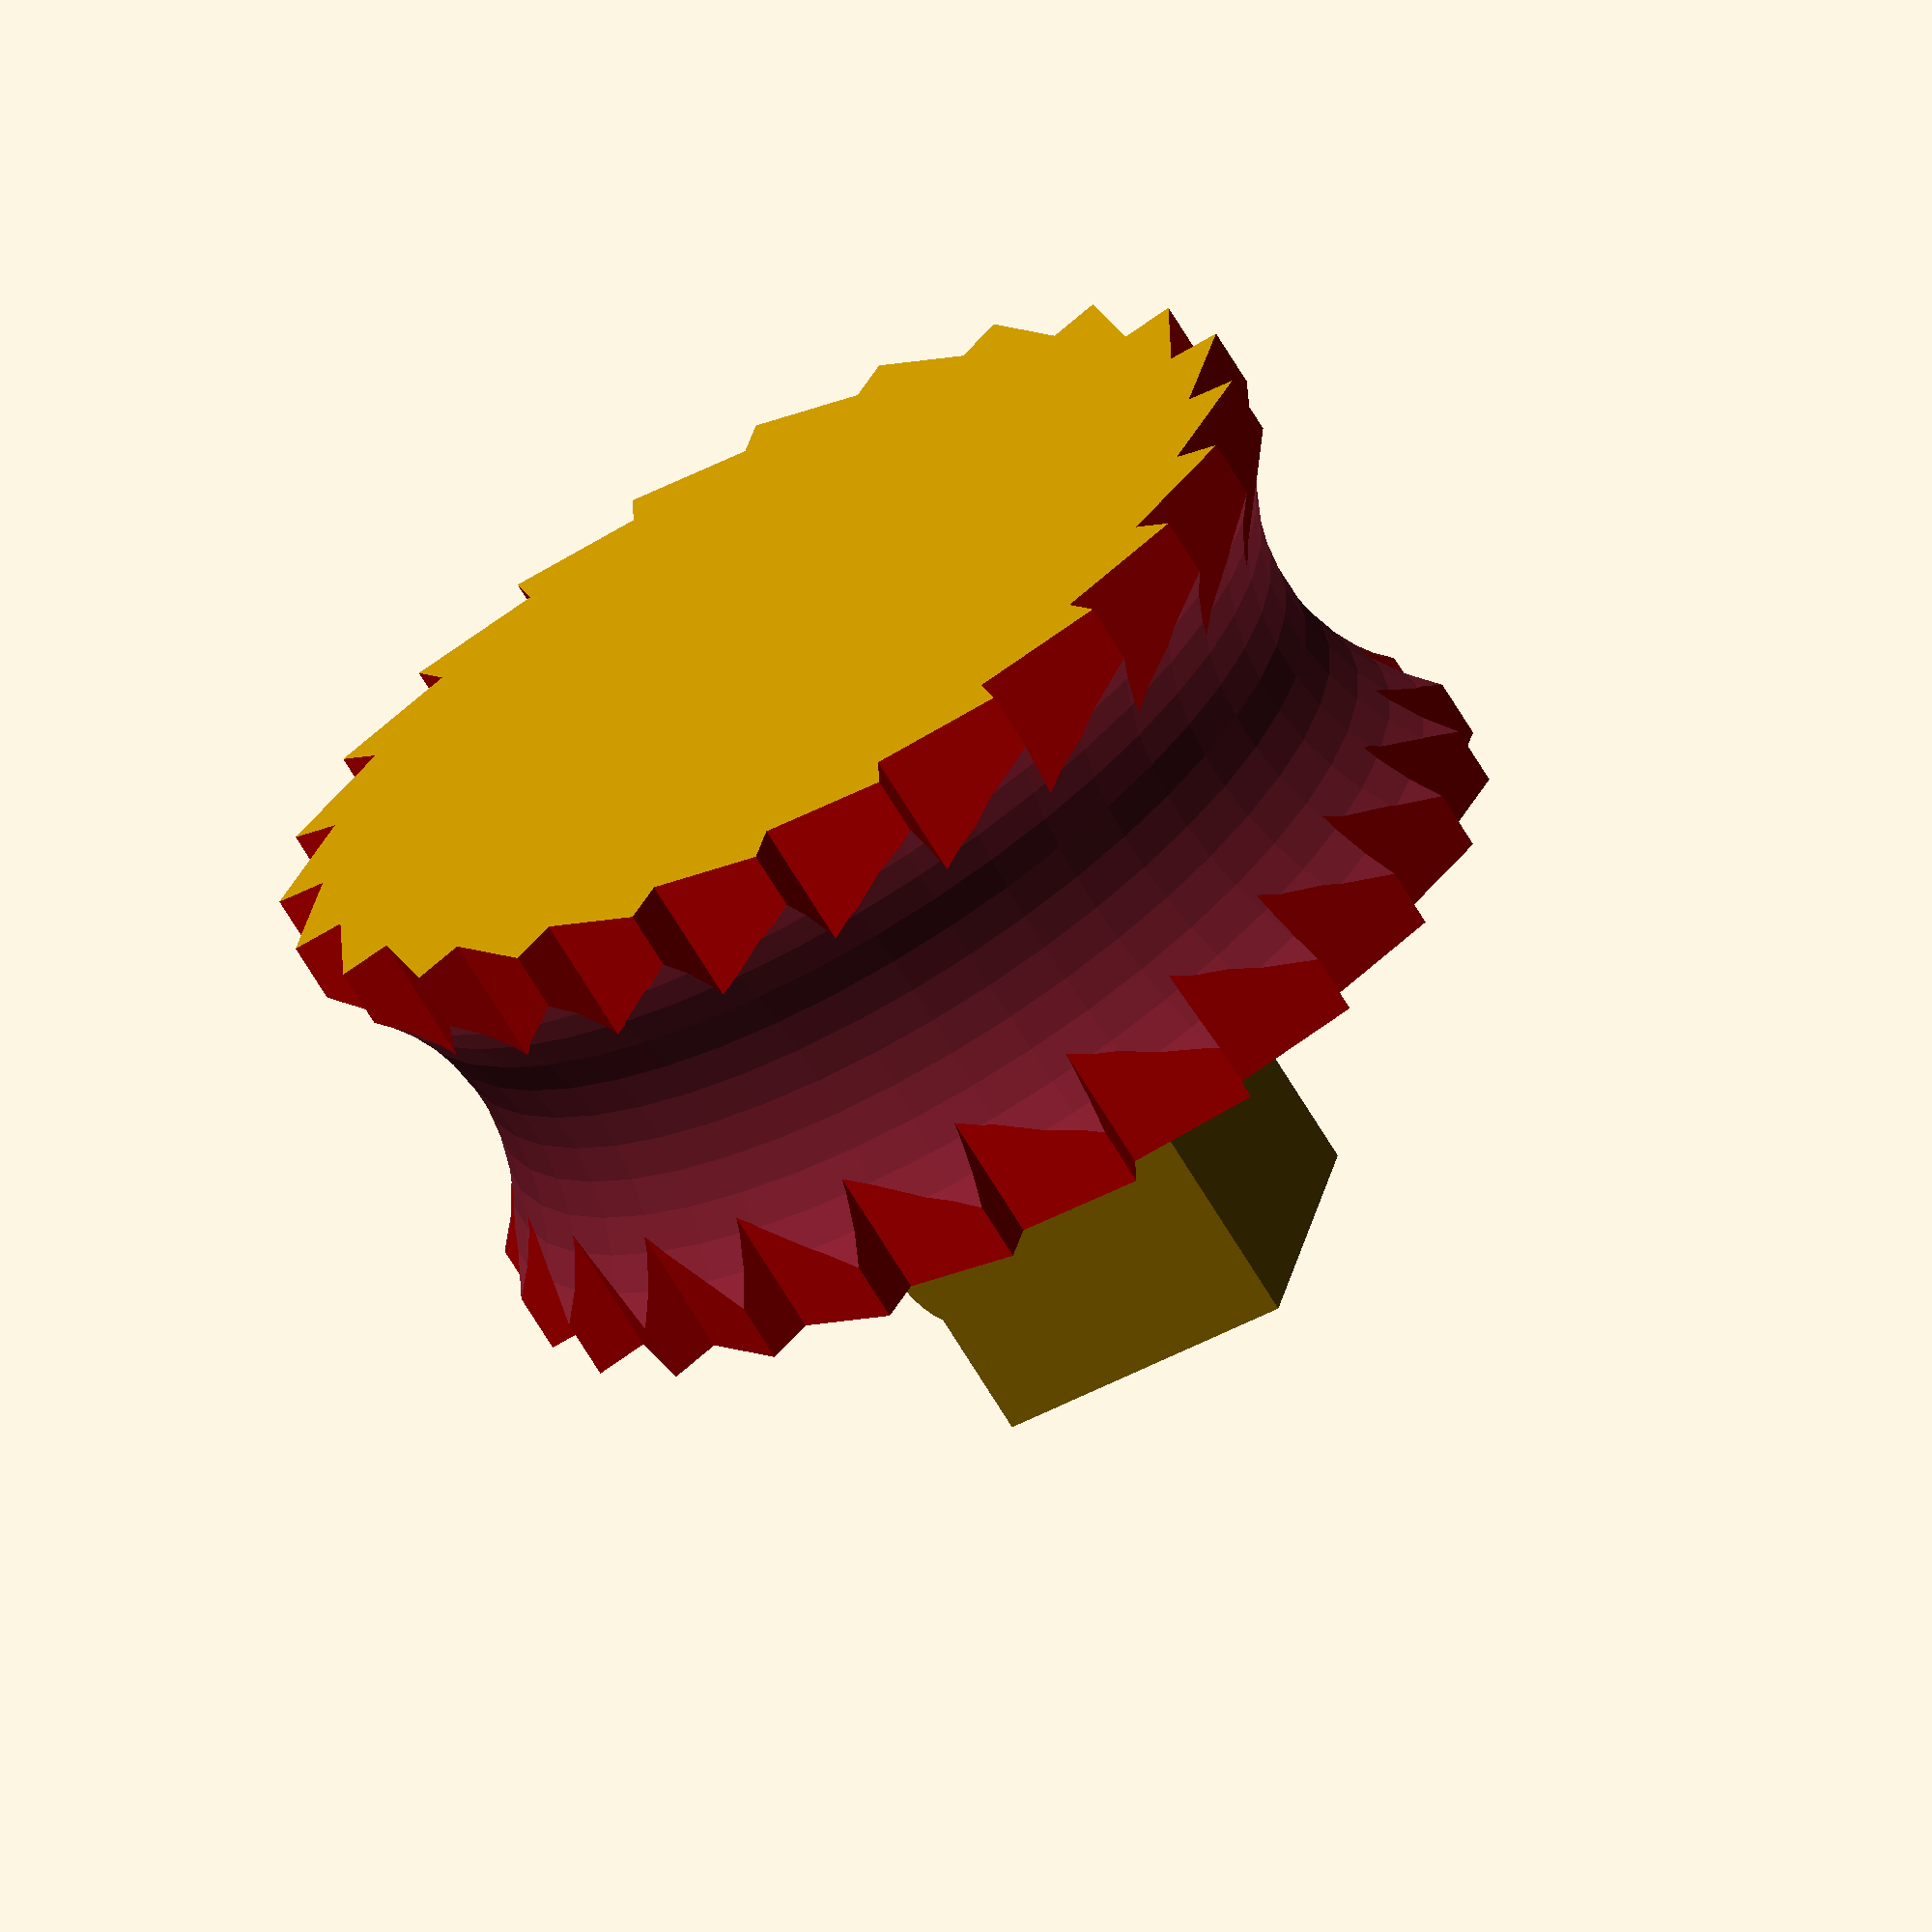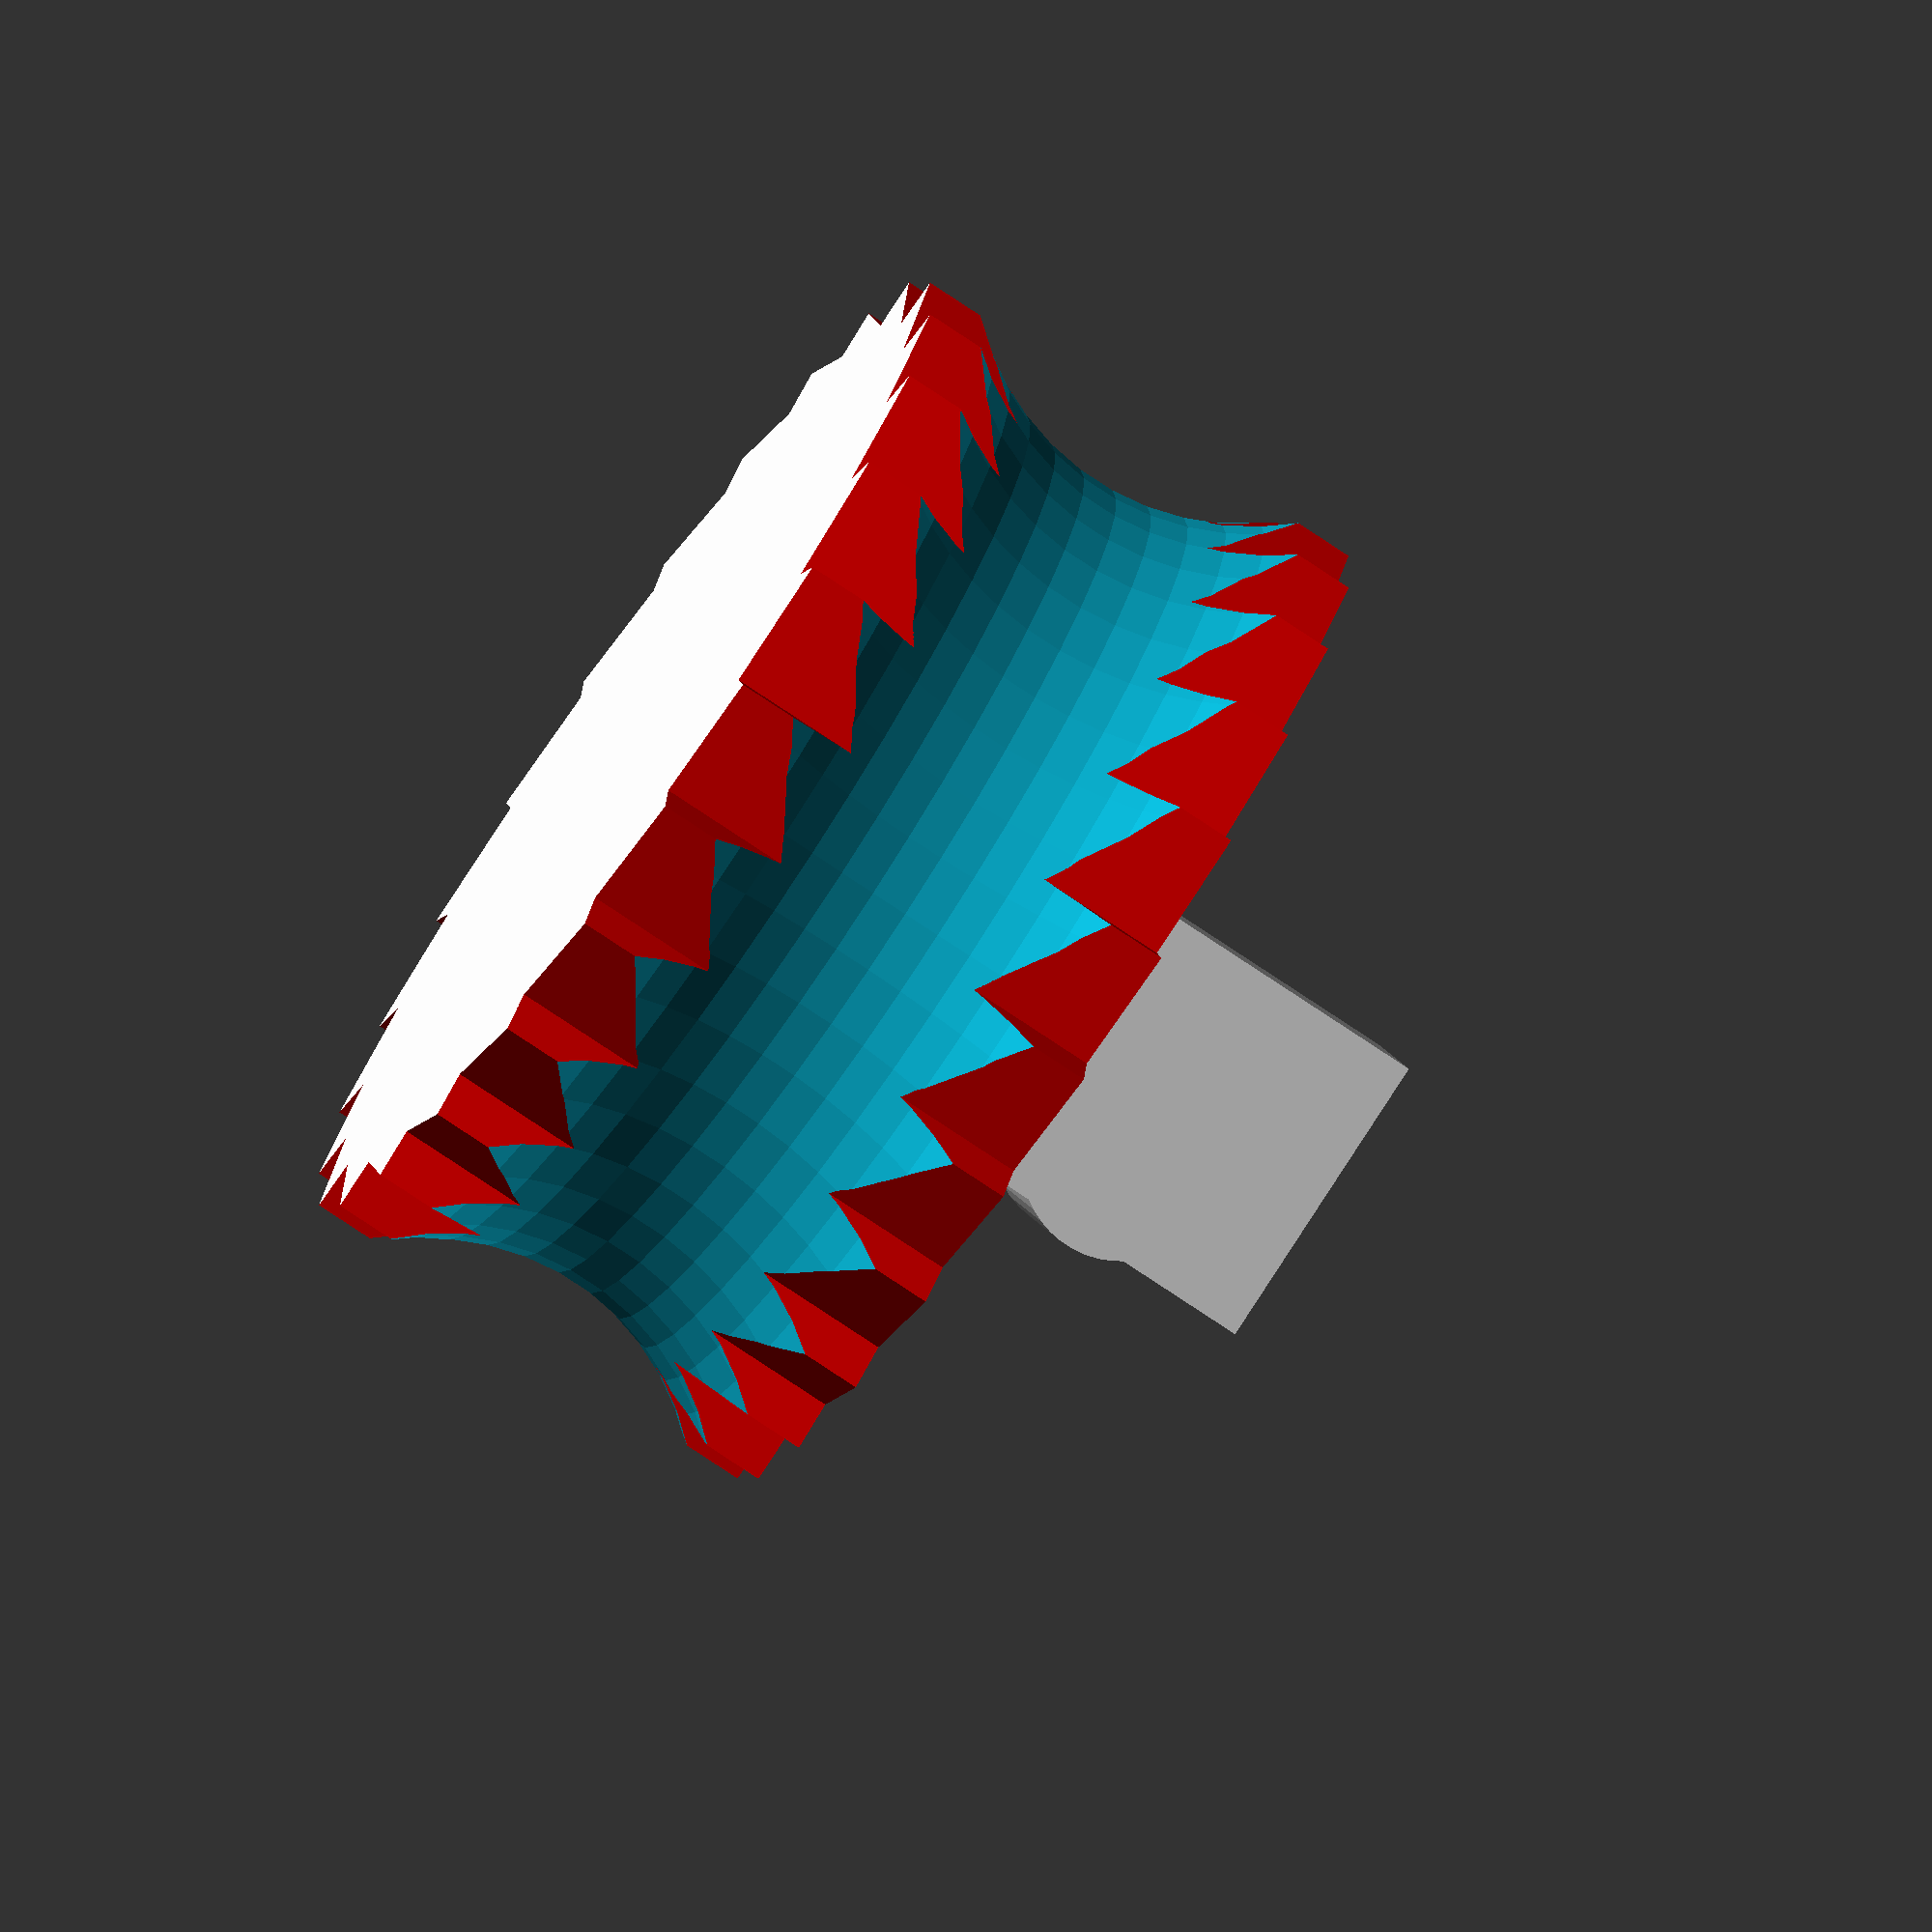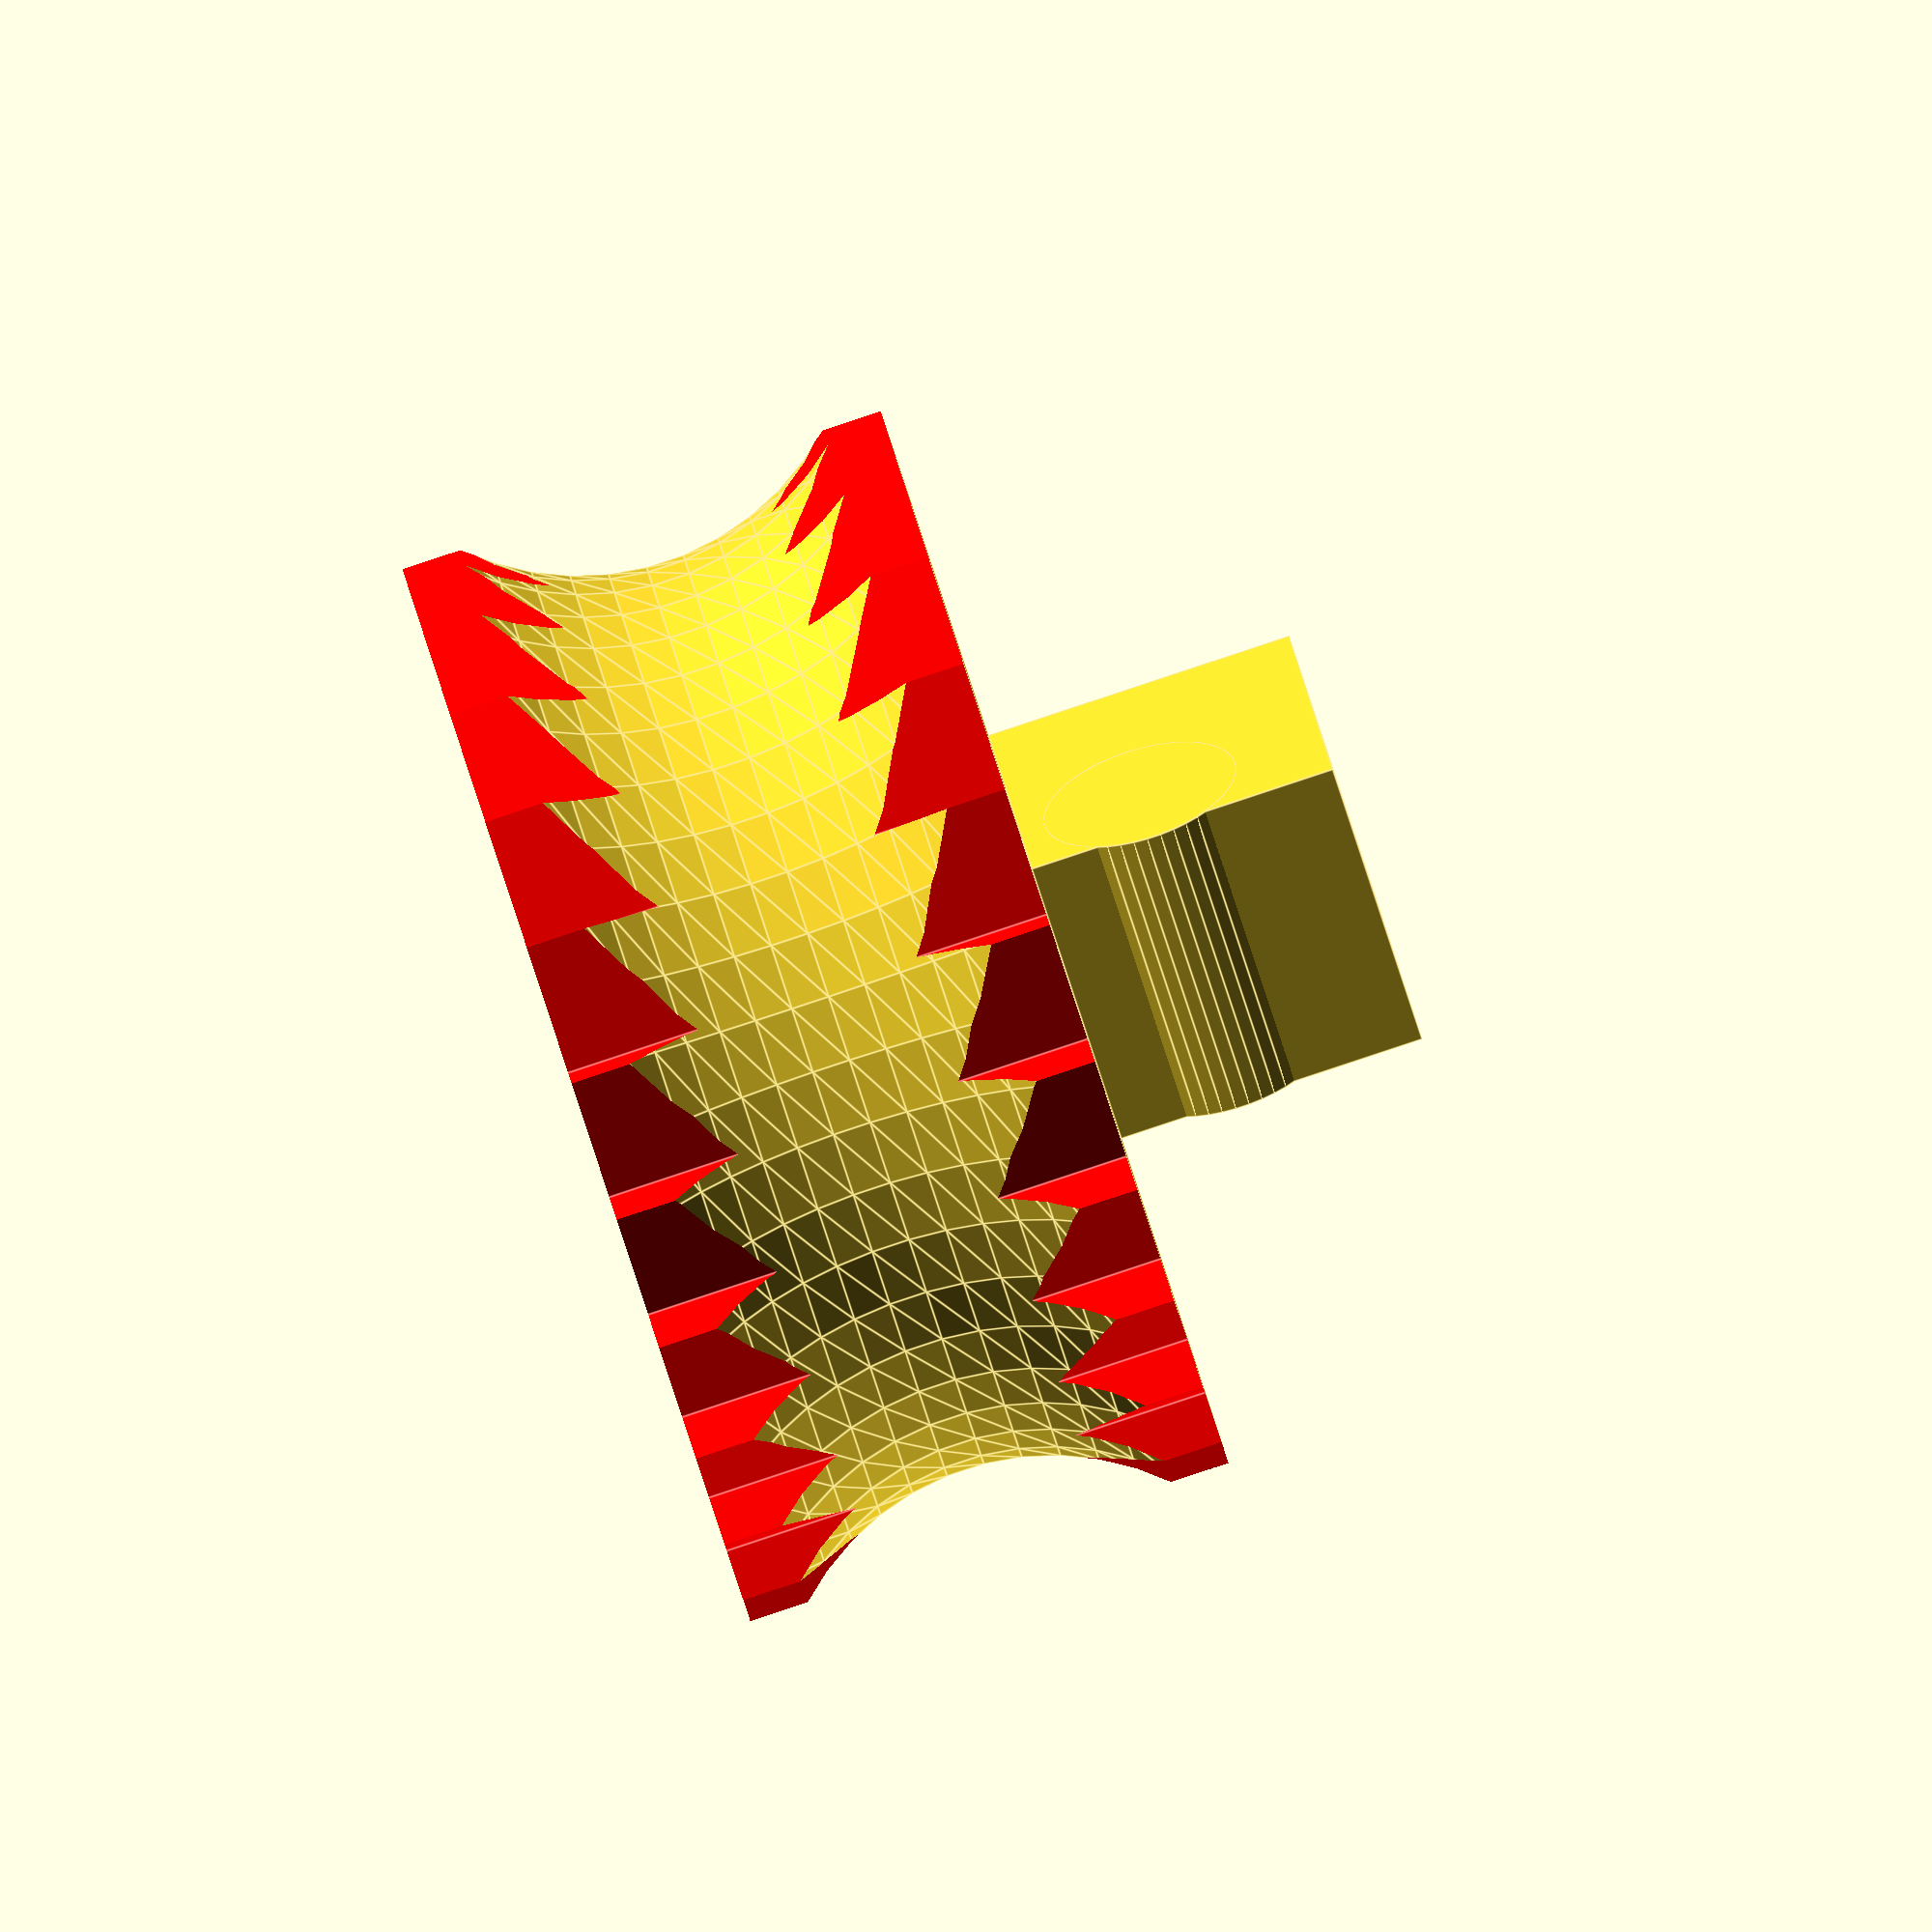
<openscad>
$fn = 45;
difference(){
	cylinder(r=12,h=10);
	translate([0,0,5]){
			rotate([0,0,20]){
				rotate_extrude(angle=360){
					translate([15,0,5])circle(r=5.5);
				}
			}
		}
	translate([0,0,5]){
		for ( i = [1:15:360]){
			rotate([0,0,i]){
				translate([0,10,-5.5]){
					rotate([0,0,15]){
						color([1,0,0])cube([10,10,11]);
					}
				}
			}
		}
	}
}
translate([-6.3/2,-6.3/2,10]){
	cube([6.3,6.3,6.3]);
}
translate([-1.5,6.3/2,12.5]){
	rotate([90,0,0]){
		cylinder(r=2, h=6.3);
	}
}
</openscad>
<views>
elev=247.1 azim=347.4 roll=329.3 proj=o view=wireframe
elev=77.2 azim=190.0 roll=236.2 proj=o view=solid
elev=89.7 azim=244.0 roll=288.3 proj=o view=edges
</views>
